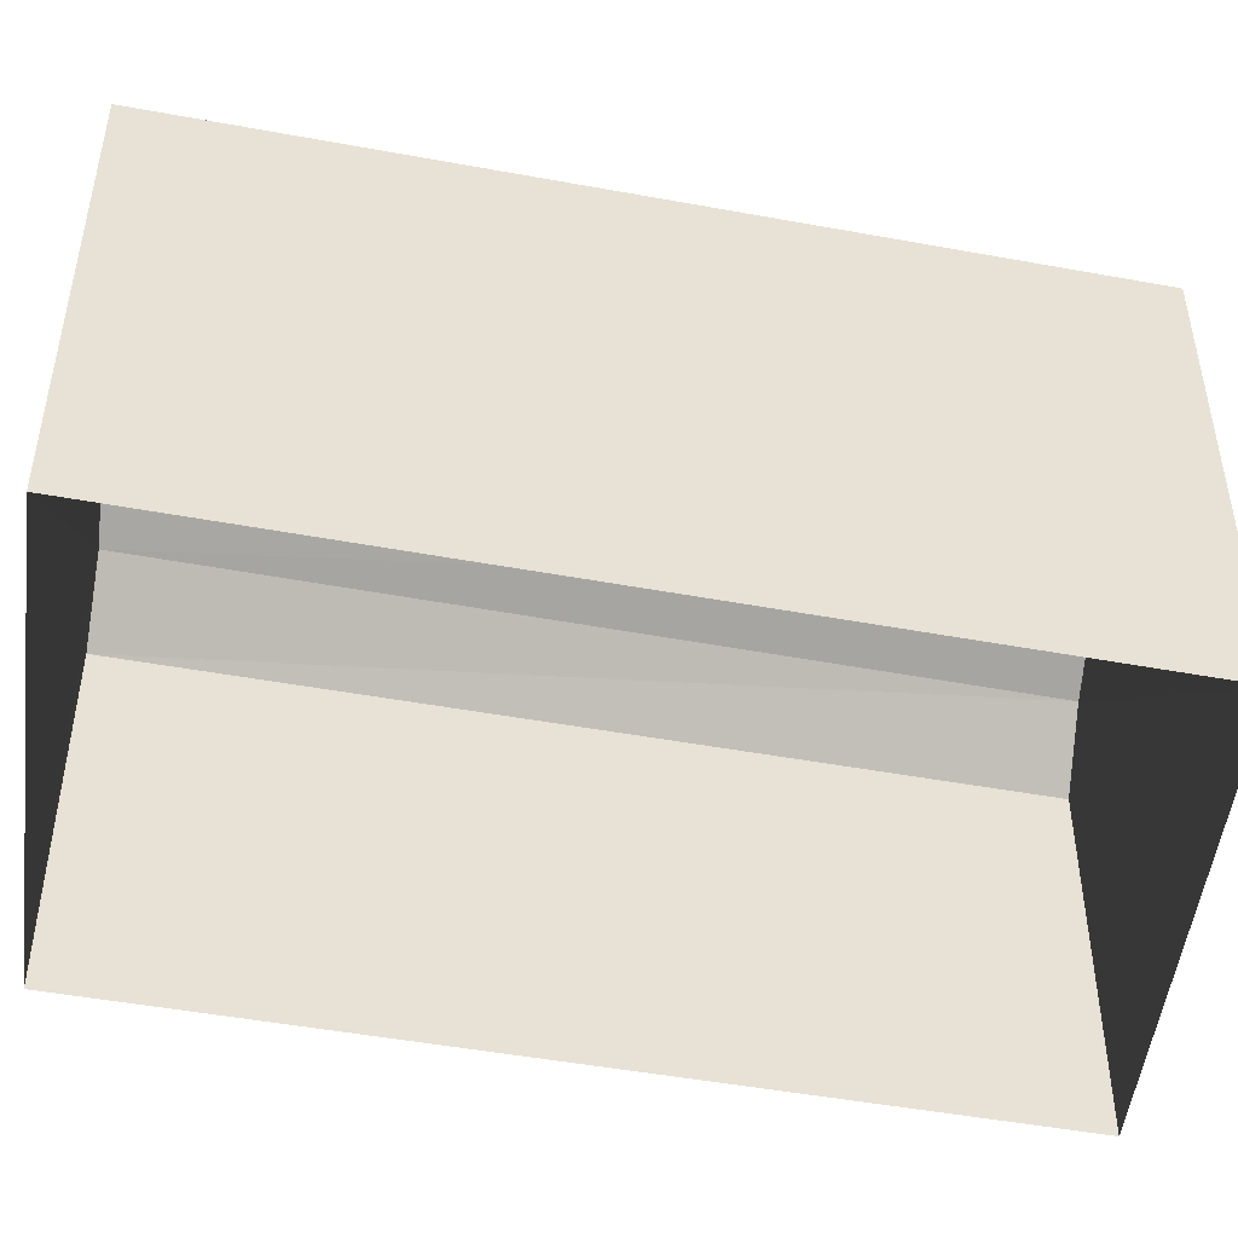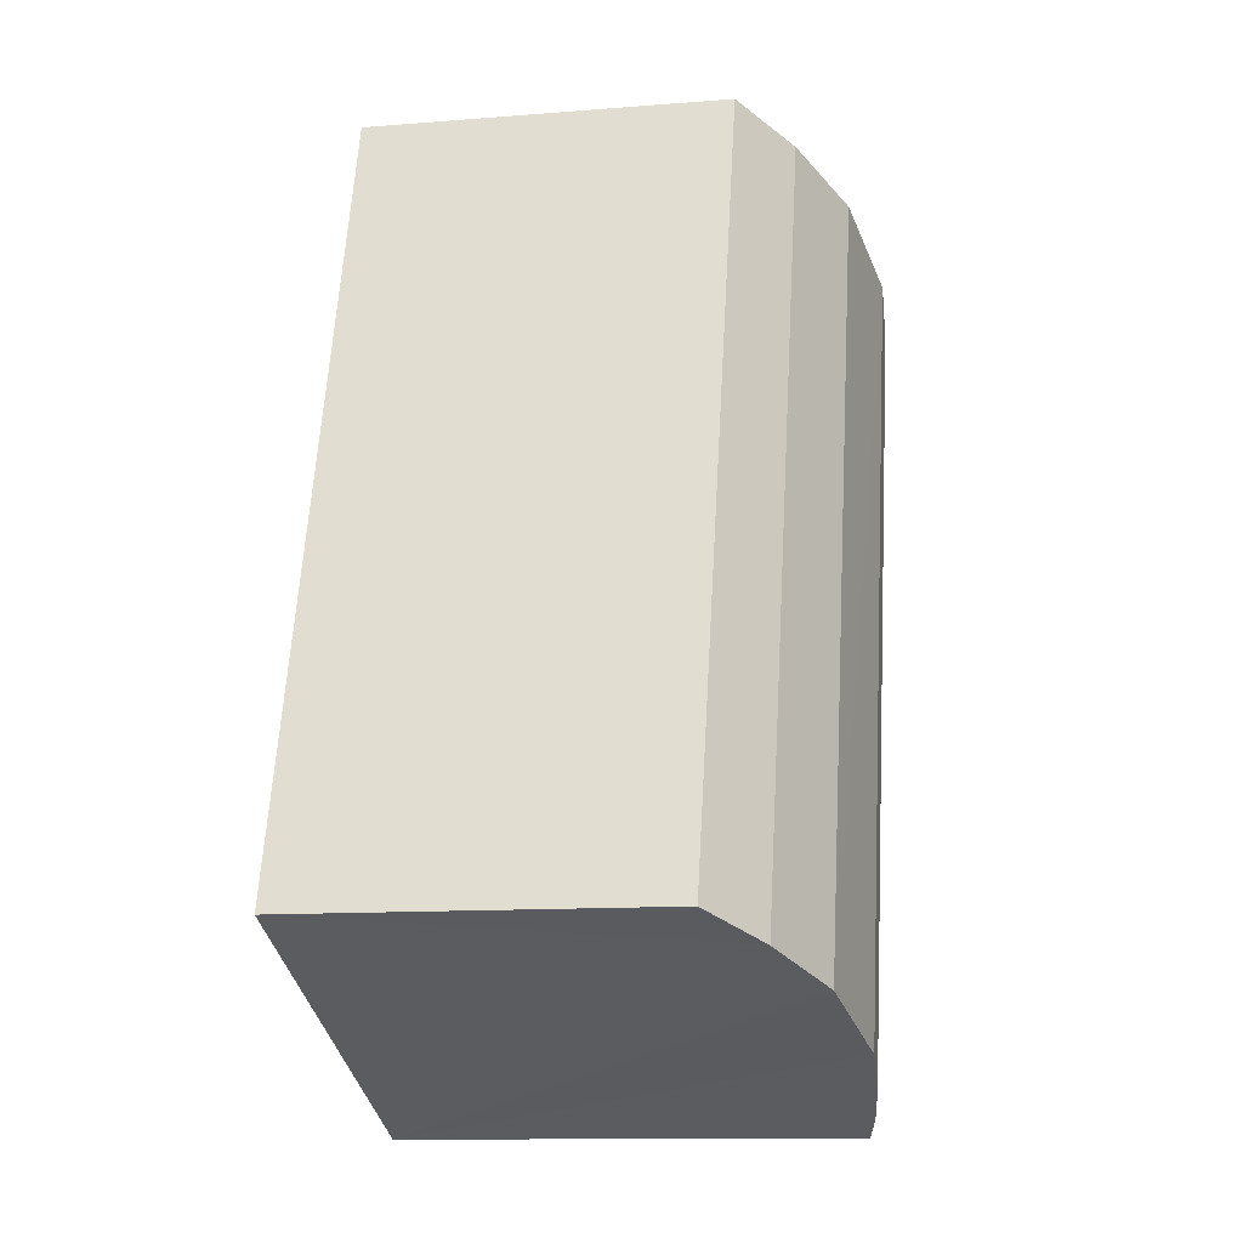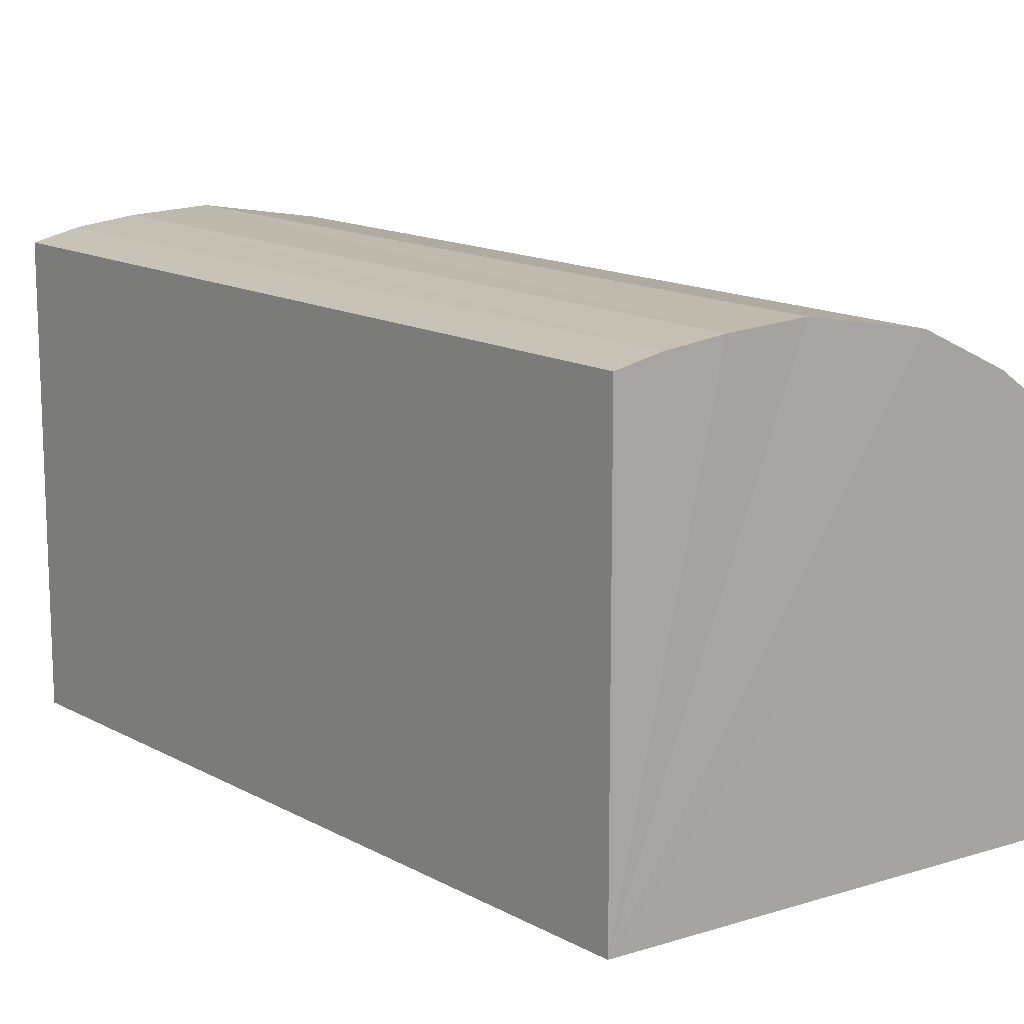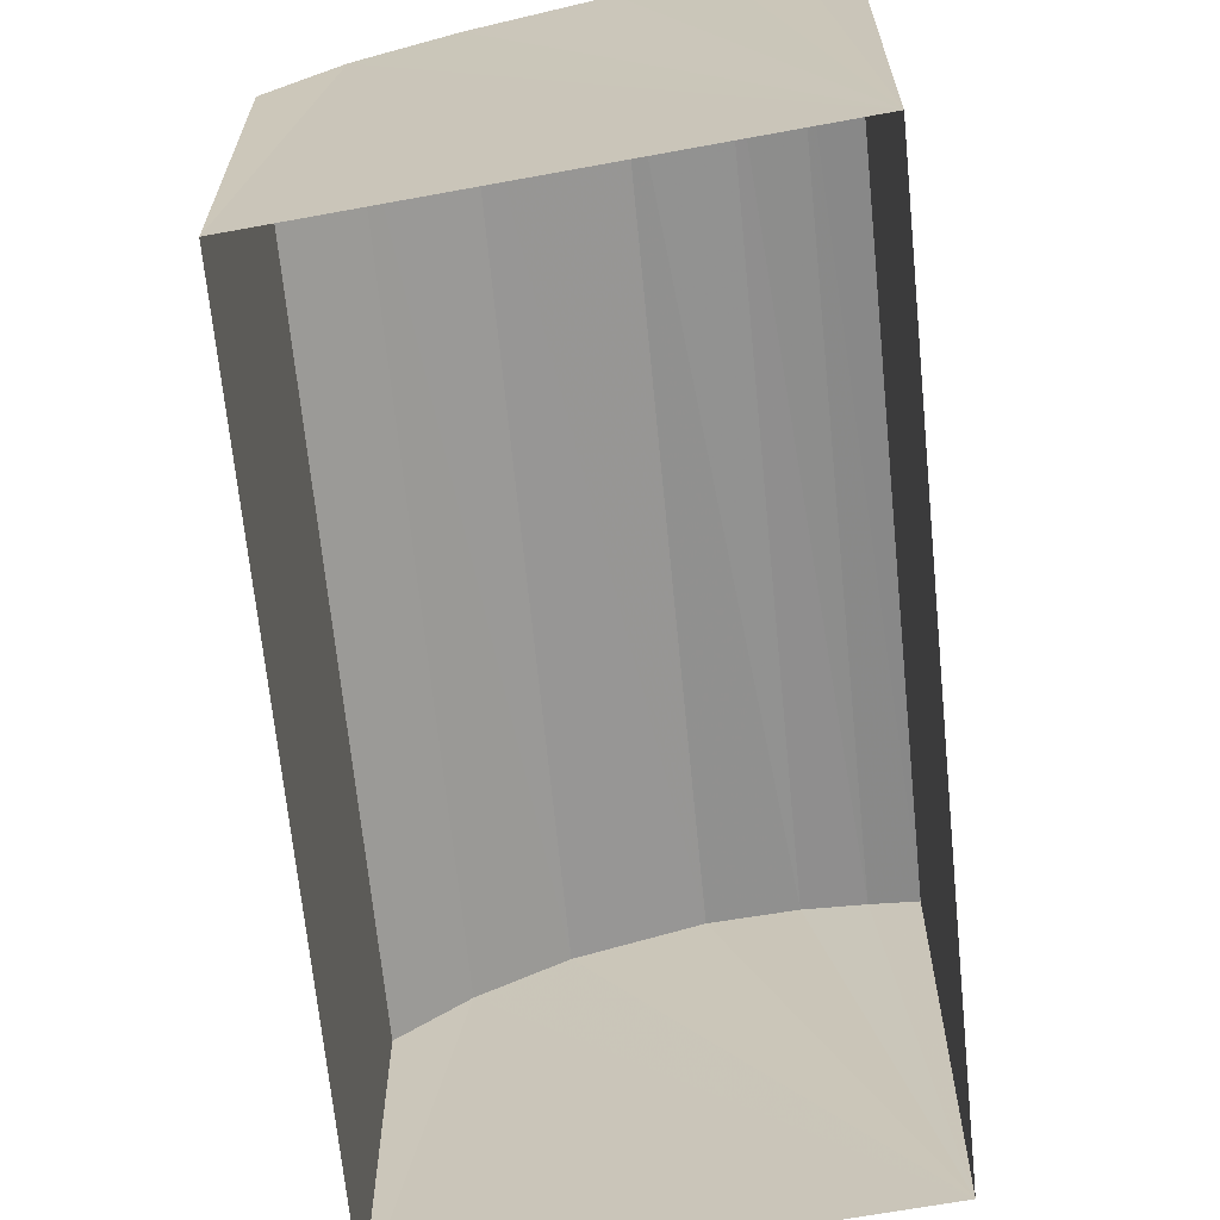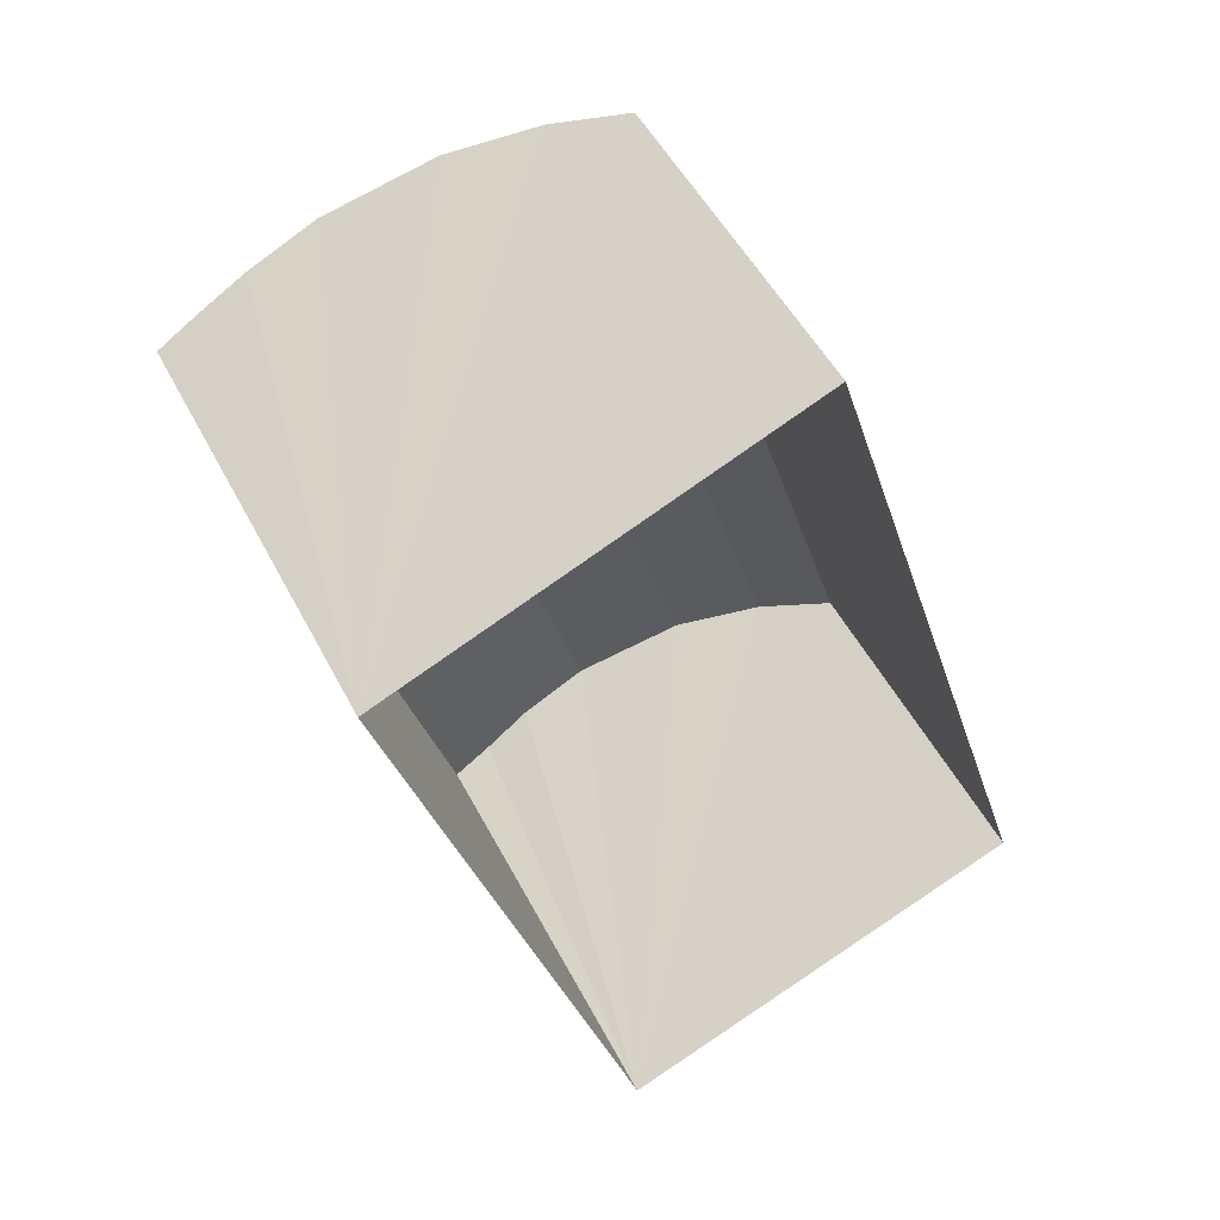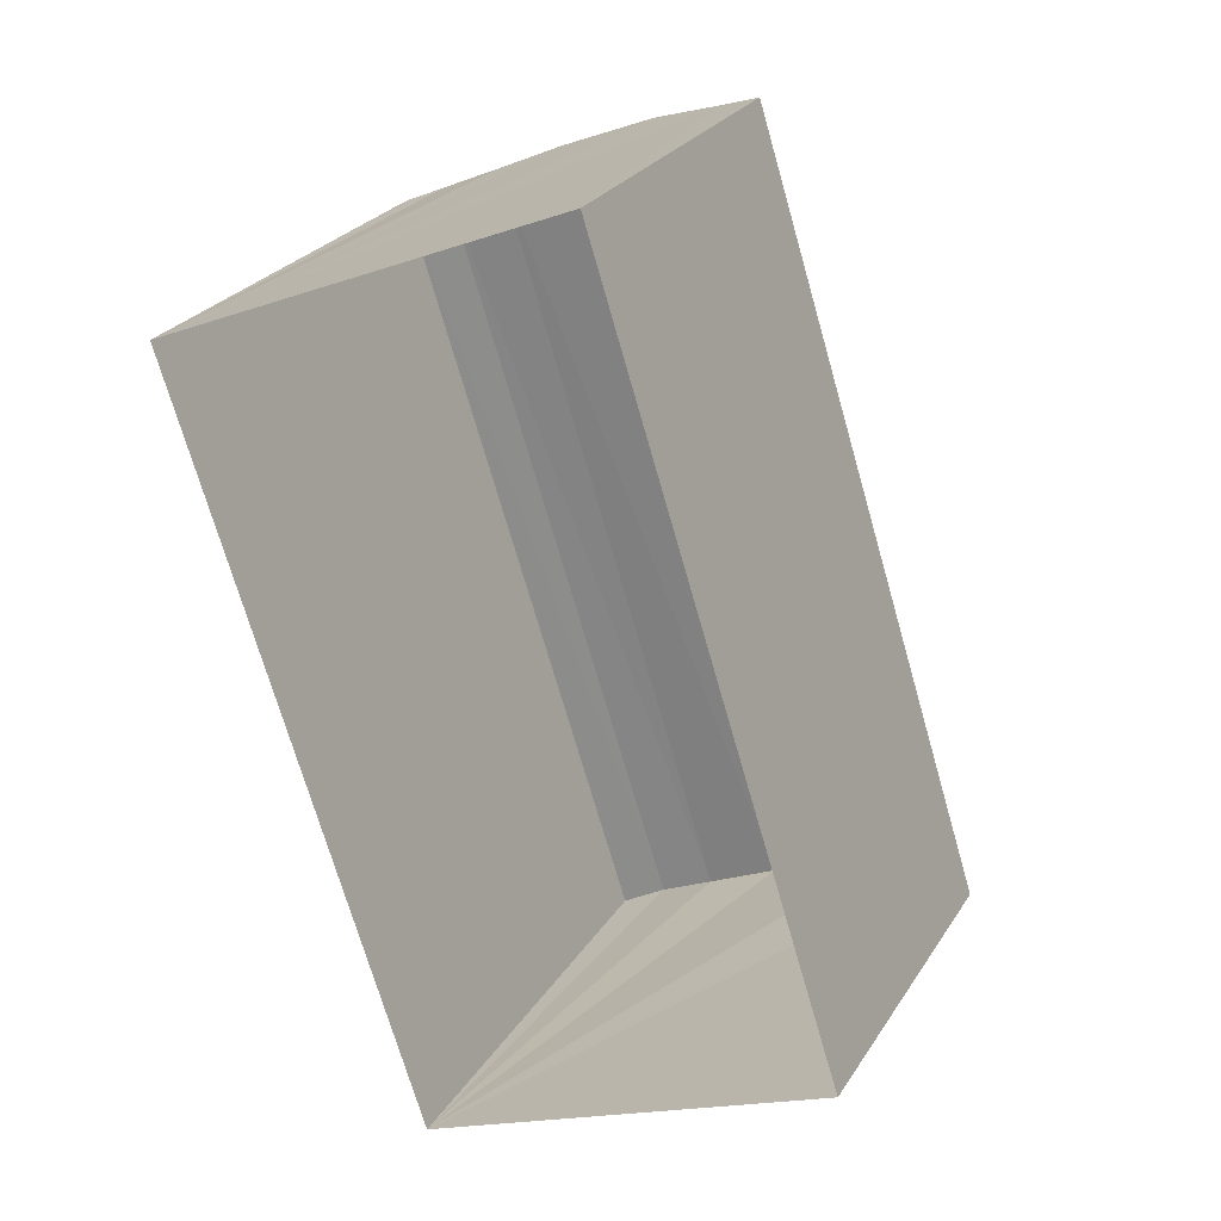
<metadata>
{"format":"obj","ext":"obj","renderer":"f3d","projection":"perspective","resolution":1024,"background":"white","views":[{"elev":-49.1,"azim":60.6,"up":"+Z"},{"elev":-11.6,"azim":-79.2,"up":"+Y"},{"elev":14.2,"azim":122.3,"up":"+Z"},{"elev":-66.6,"azim":-12.2,"up":"+Z"},{"elev":49.8,"azim":153.5,"up":"+Y"},{"elev":26.2,"azim":-154.2,"up":"+Y"}]}
</metadata>
<code>
v -2.23e+05 -1.272e+05 17.94
v -2.23e+05 -1.272e+05 17.94
v -2.23e+05 -1.272e+05 17.94
v -2.23e+05 -1.272e+05 17.94
v -2.23e+05 -1.272e+05 20.56
v -2.23e+05 -1.272e+05 20.82
v -2.23e+05 -1.272e+05 20.82
v -2.23e+05 -1.272e+05 20.56
v -2.23e+05 -1.272e+05 20.96
v -2.23e+05 -1.272e+05 20.94
v -2.23e+05 -1.272e+05 20.96
v -2.23e+05 -1.272e+05 20.94
v -2.23e+05 -1.272e+05 20.24
v -2.23e+05 -1.272e+05 20.24
v -2.23e+05 -1.272e+05 20.89
v -2.23e+05 -1.272e+05 20.89
v -2.23e+05 -1.272e+05 20.83
v -2.23e+05 -1.272e+05 20.83
f 1 2 3
f 1 4 2
f 5 6 7
f 8 5 7
f 9 10 11
f 9 12 10
f 8 13 14
f 5 8 14
f 15 10 12
f 16 15 12
f 17 15 16
f 18 17 16
f 11 7 6
f 9 11 6
f 14 3 2
f 14 13 3
f 18 4 1
f 17 18 1
f 14 2 5
f 2 4 5
f 5 4 6
f 4 18 16
f 6 4 9
f 9 4 12
f 12 4 16
f 17 1 15
f 1 3 8
f 15 1 10
f 3 13 8
f 10 1 11
f 11 1 7
f 7 1 8

</code>
